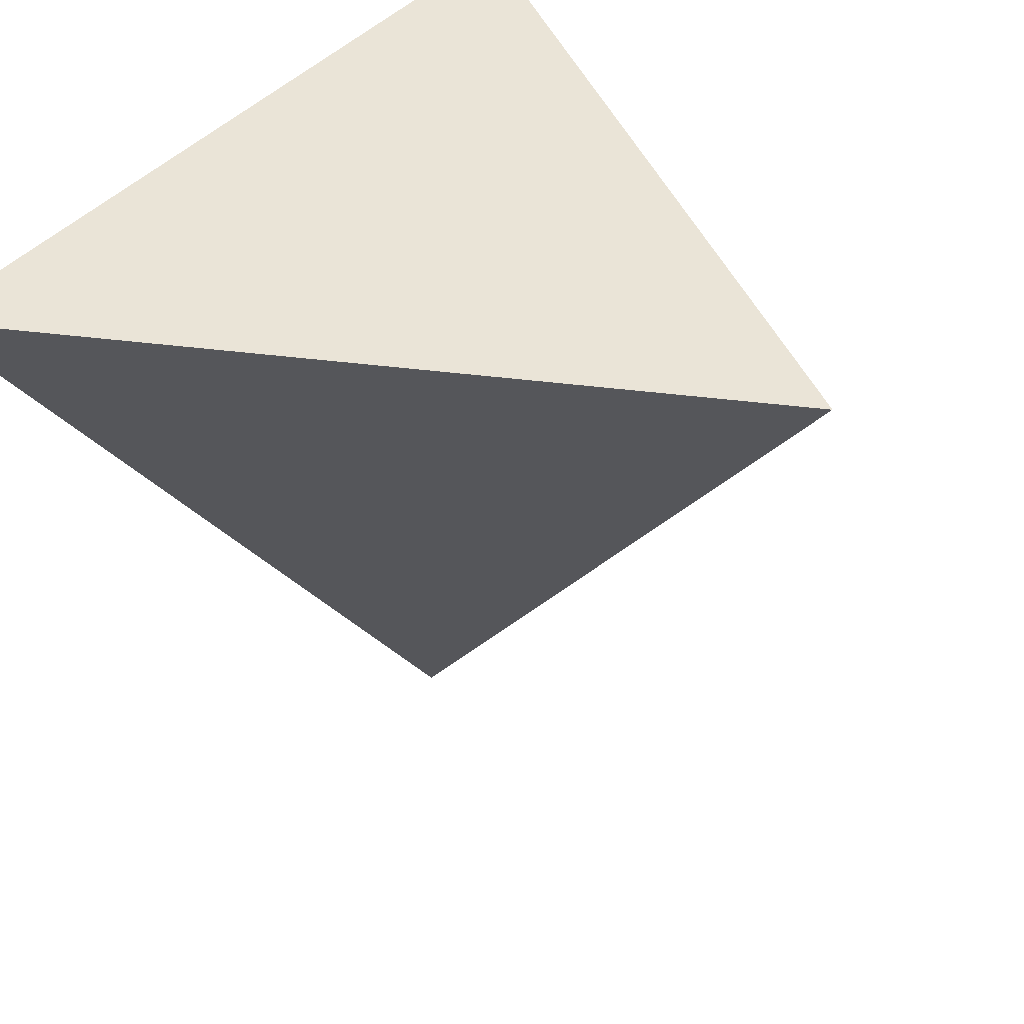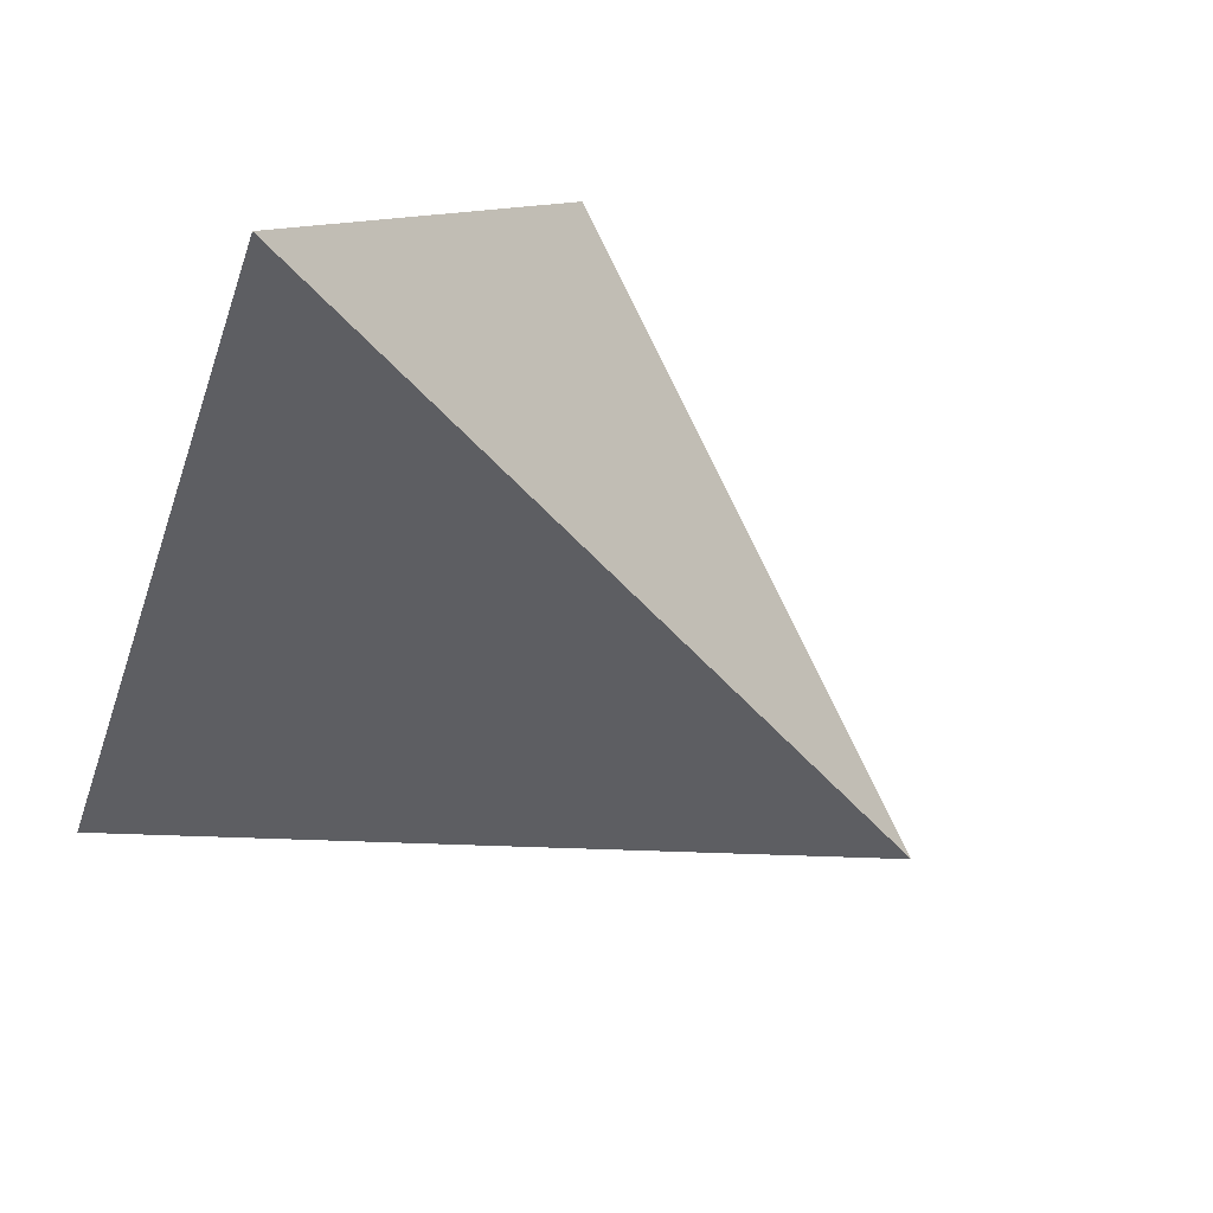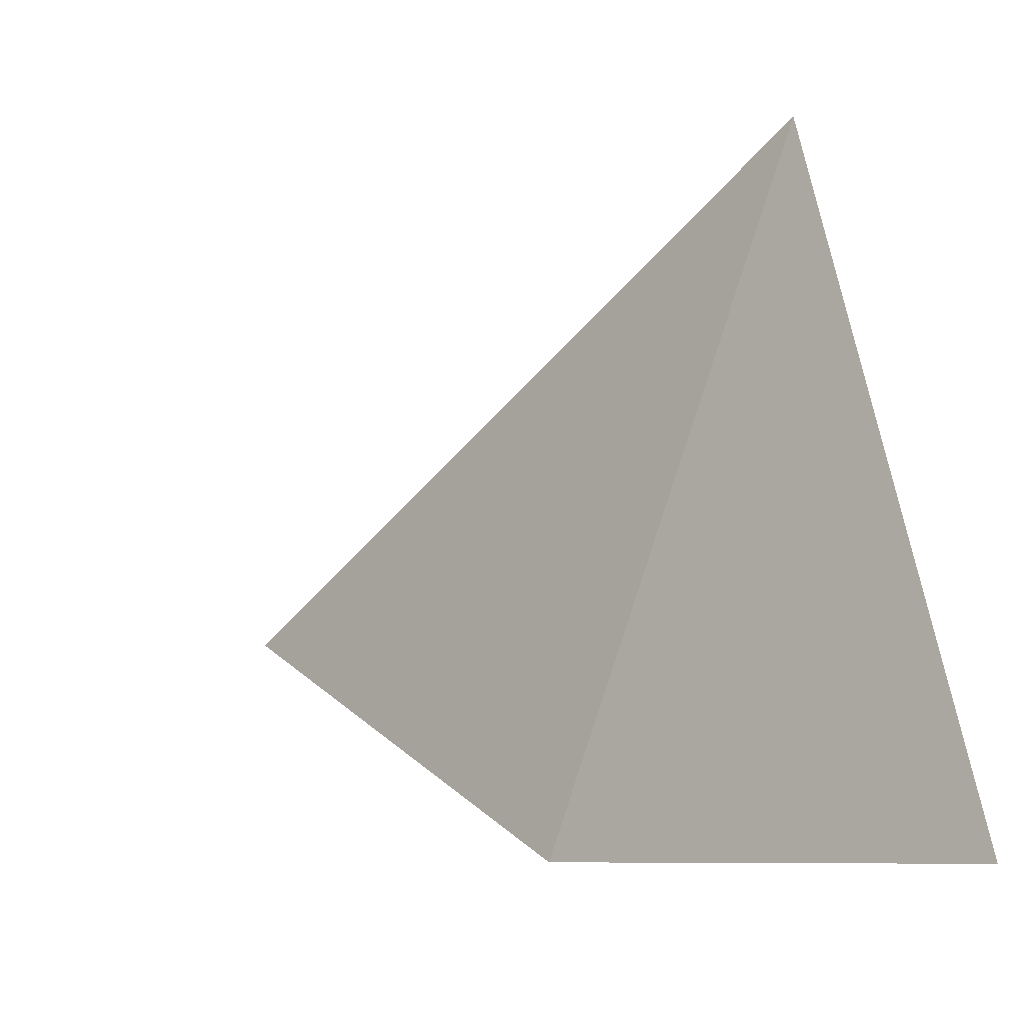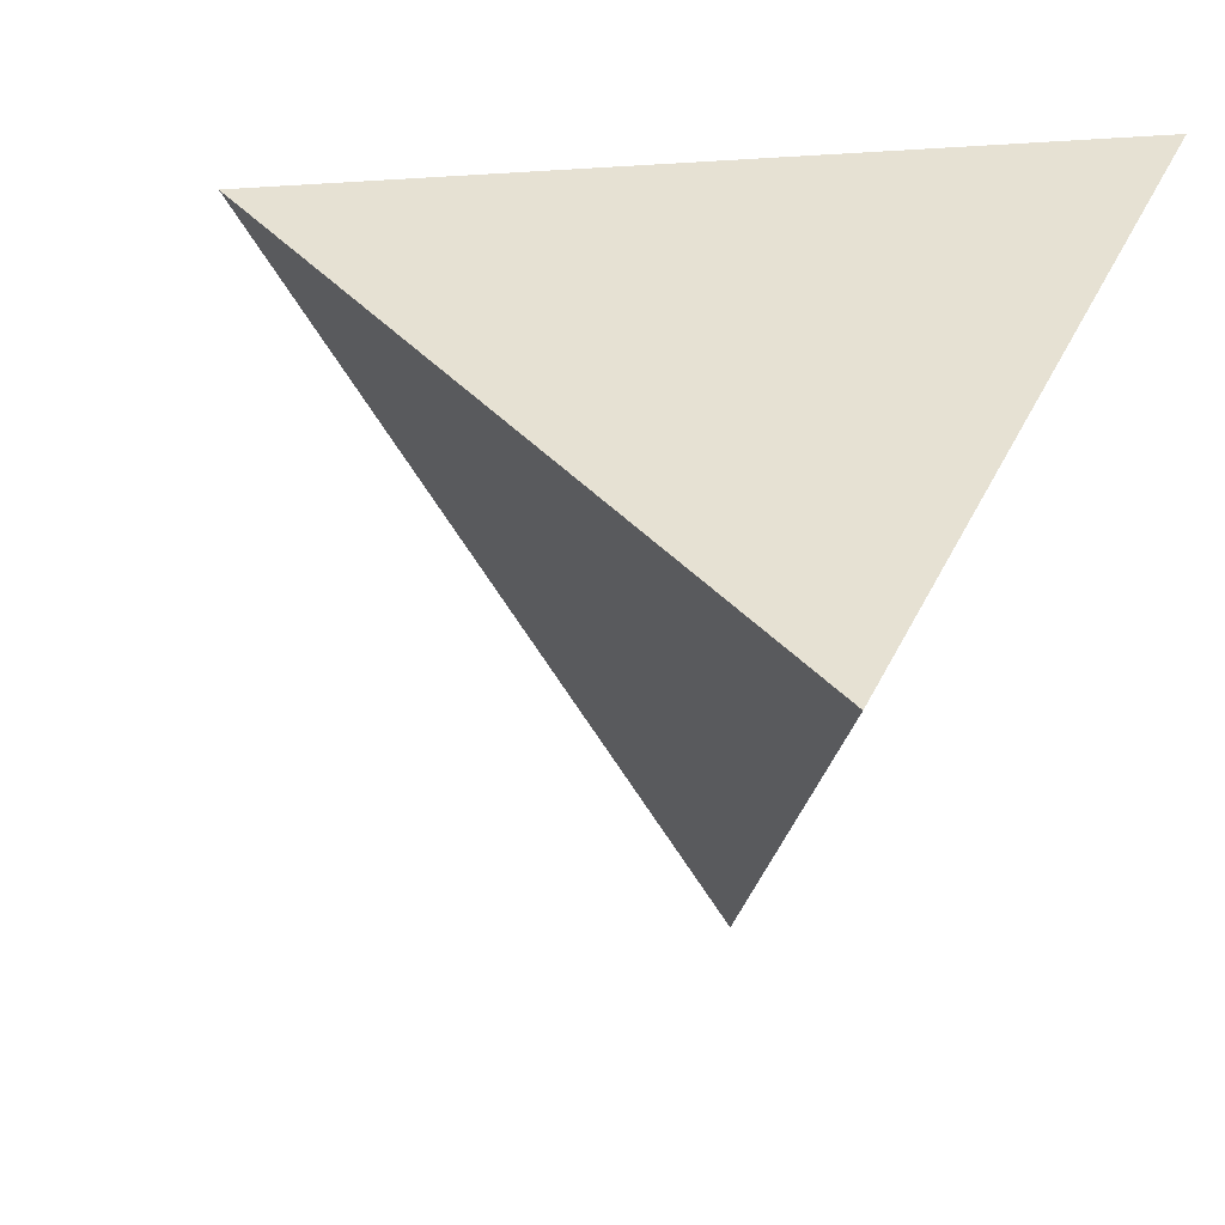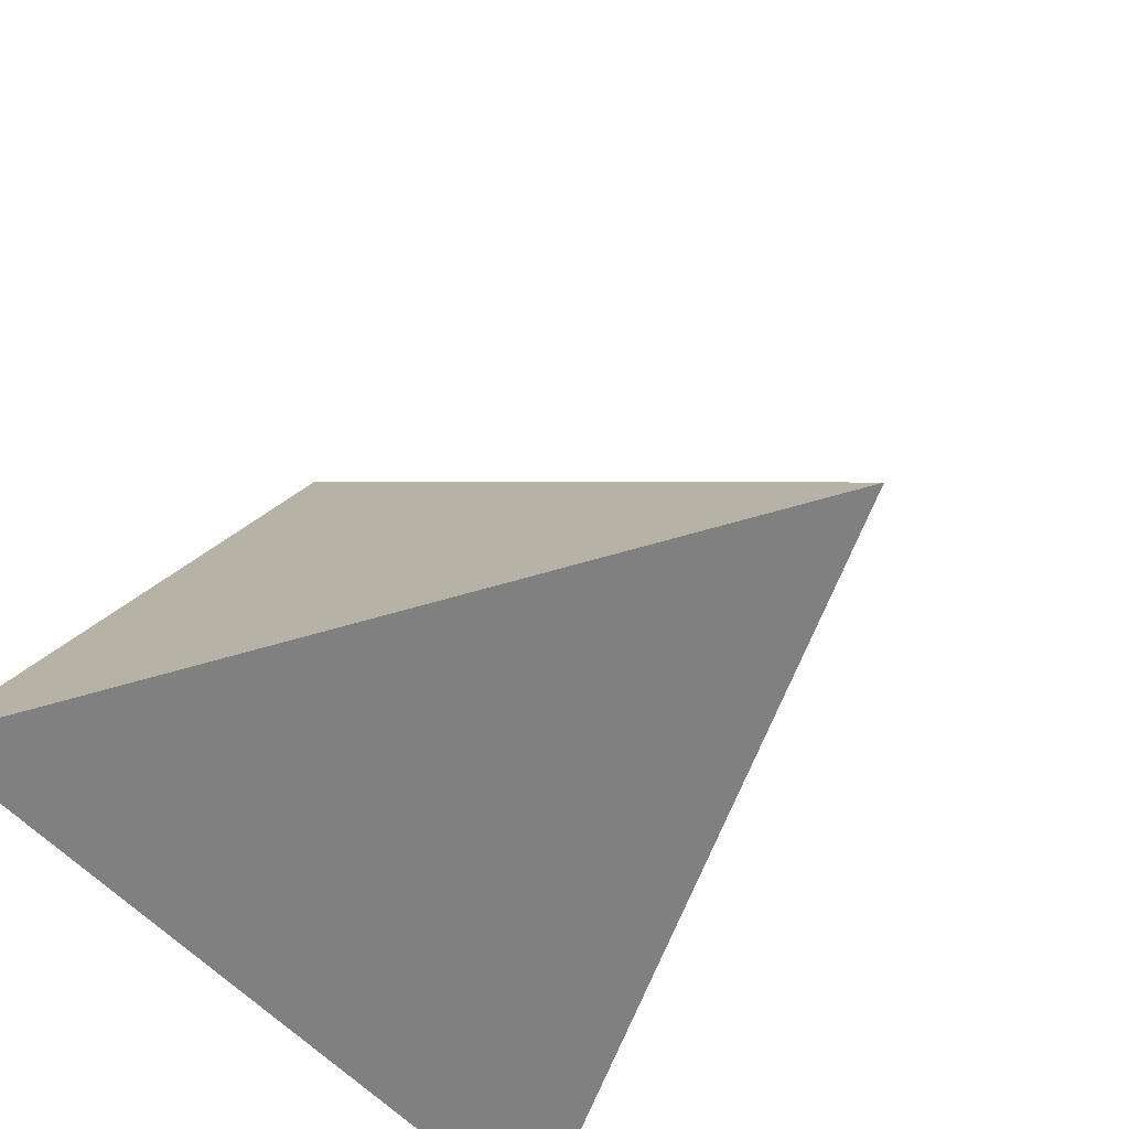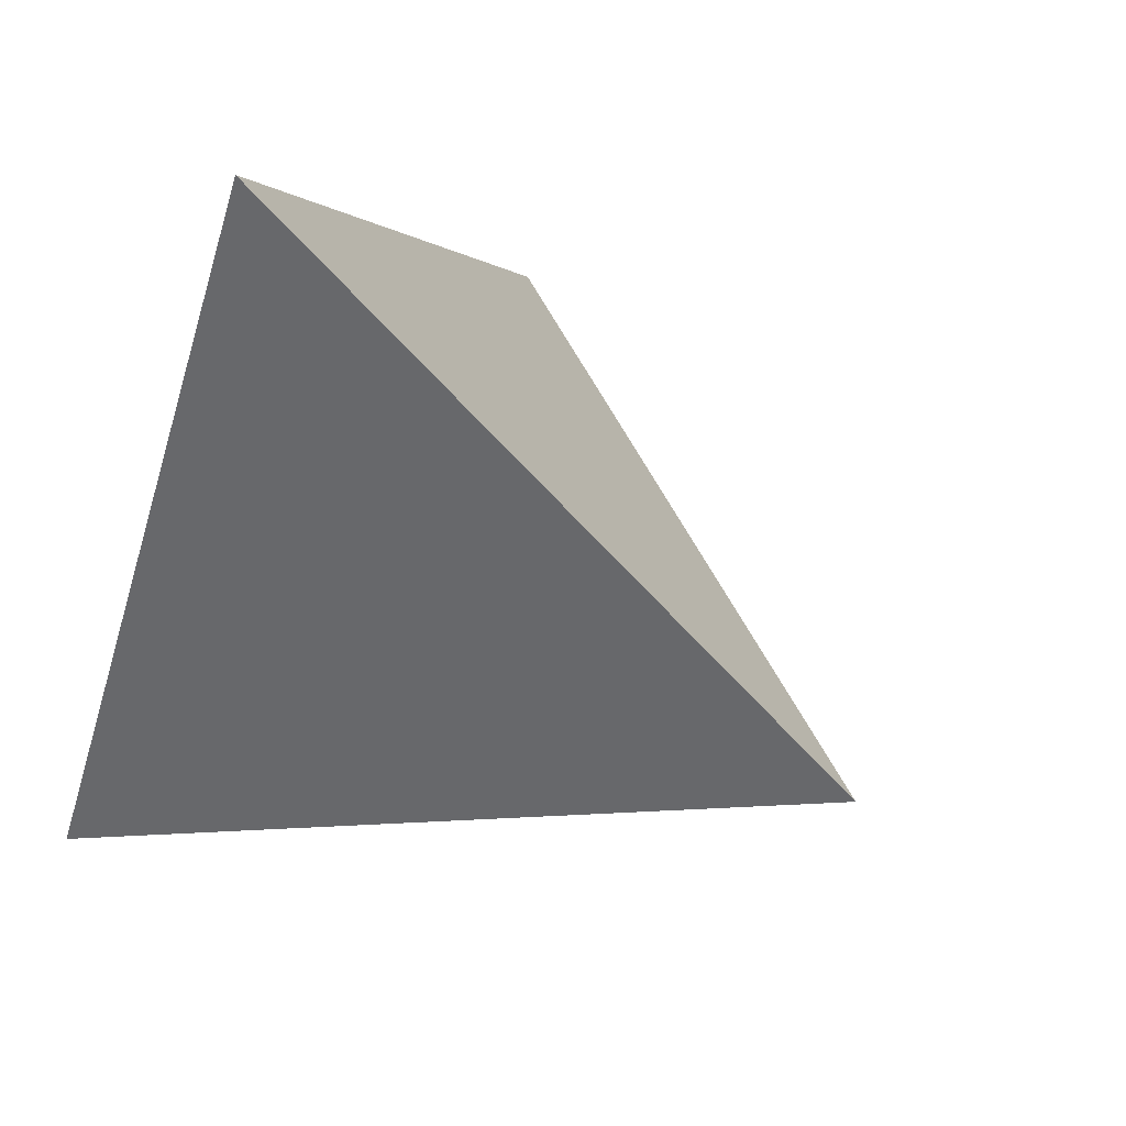
<metadata>
{"format":"obj","ext":"obj","renderer":"f3d","projection":"perspective","resolution":1024,"background":"white","views":[{"elev":43.8,"azim":-51.5,"up":"+Y"},{"elev":74.8,"azim":-53.5,"up":"+Z"},{"elev":-8.4,"azim":126.1,"up":"+Z"},{"elev":38.8,"azim":113.5,"up":"+Y"},{"elev":-48.2,"azim":-53.6,"up":"+Z"},{"elev":64.6,"azim":-55.1,"up":"+Z"}]}
</metadata>
<code>
o object.1
v 0 -1 0
v 0 0.3333 0.9428
v 0.8165 0.3333 -0.4714
v -0.8165 0.3333 -0.4714
f 1 3 2
f 1 2 4
f 1 4 3
f 2 3 4

</code>
